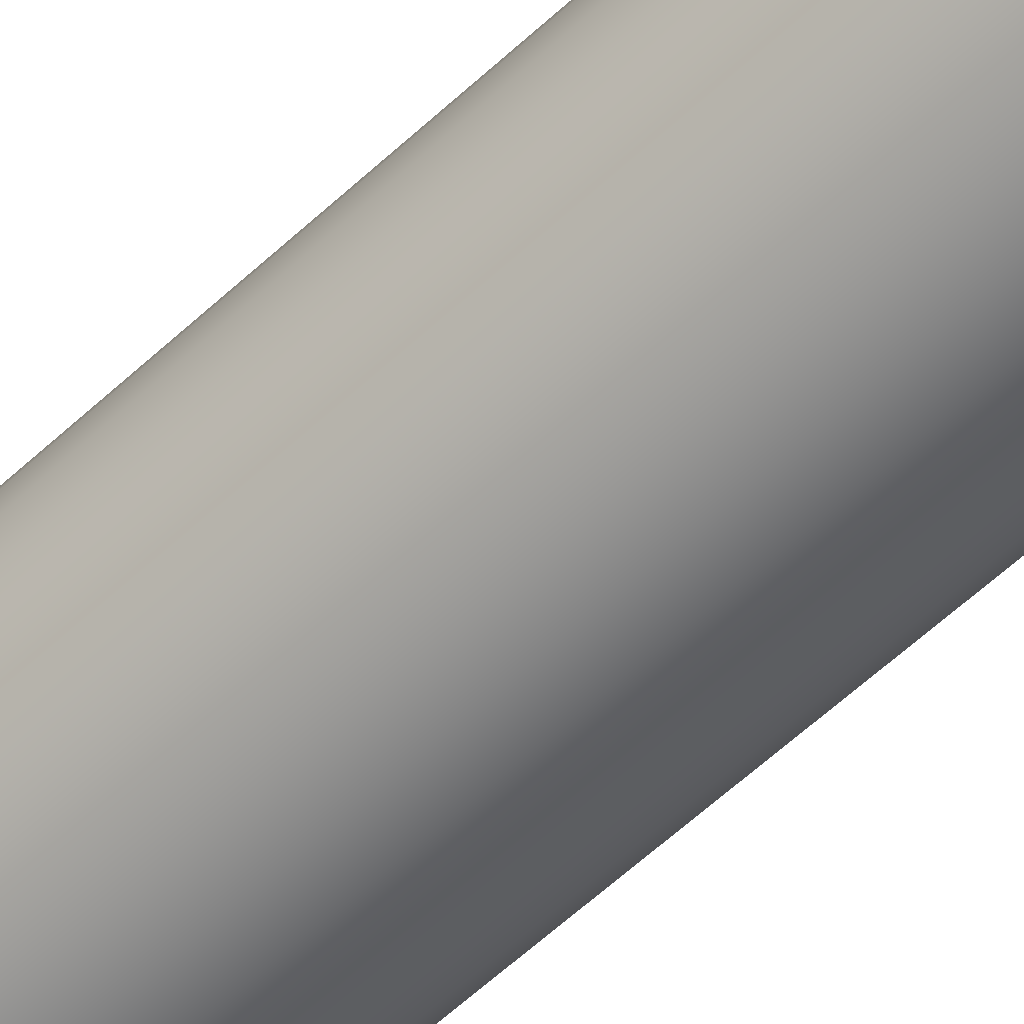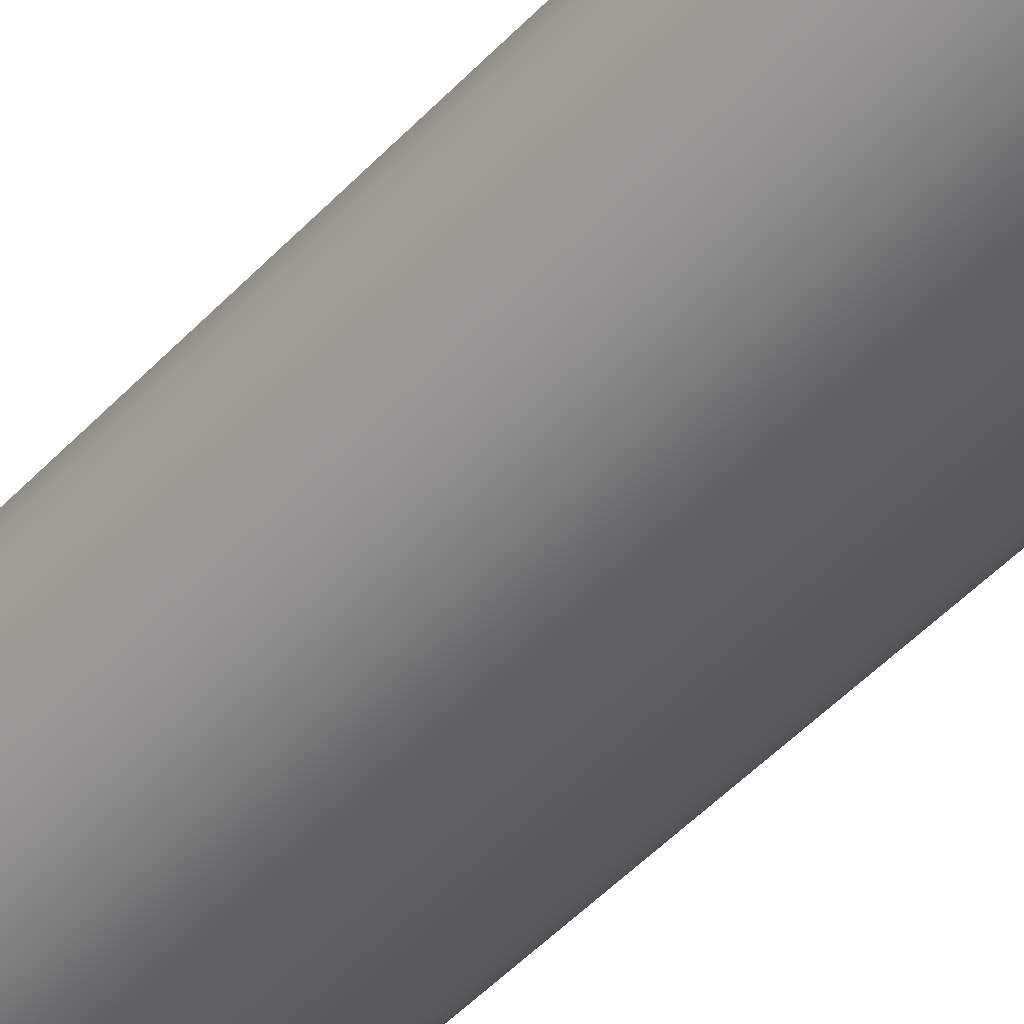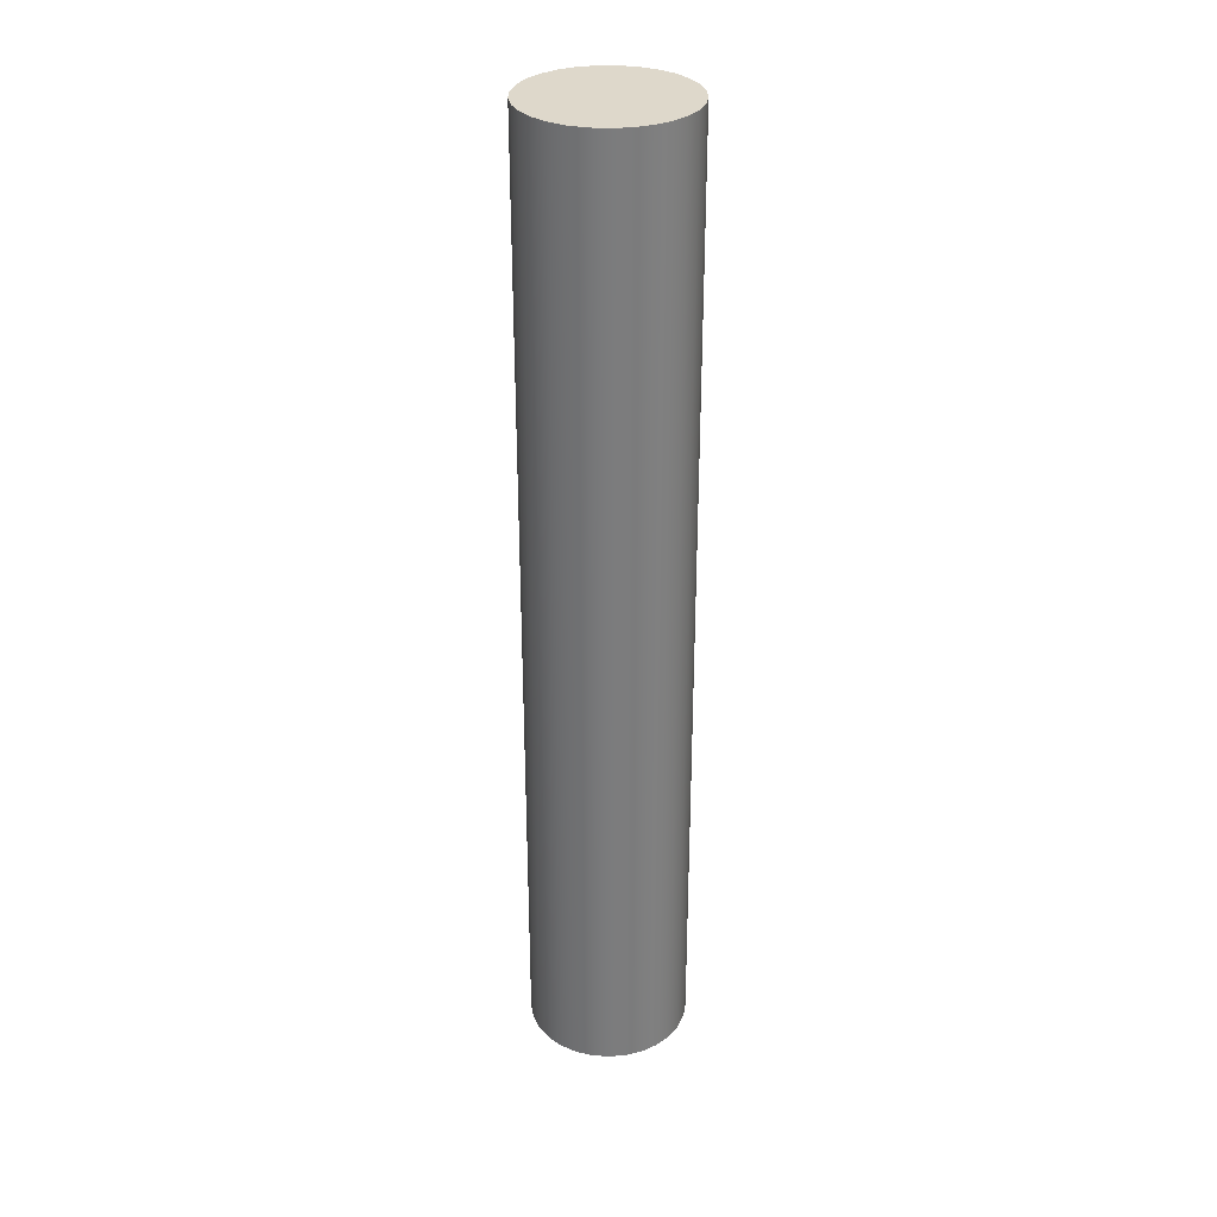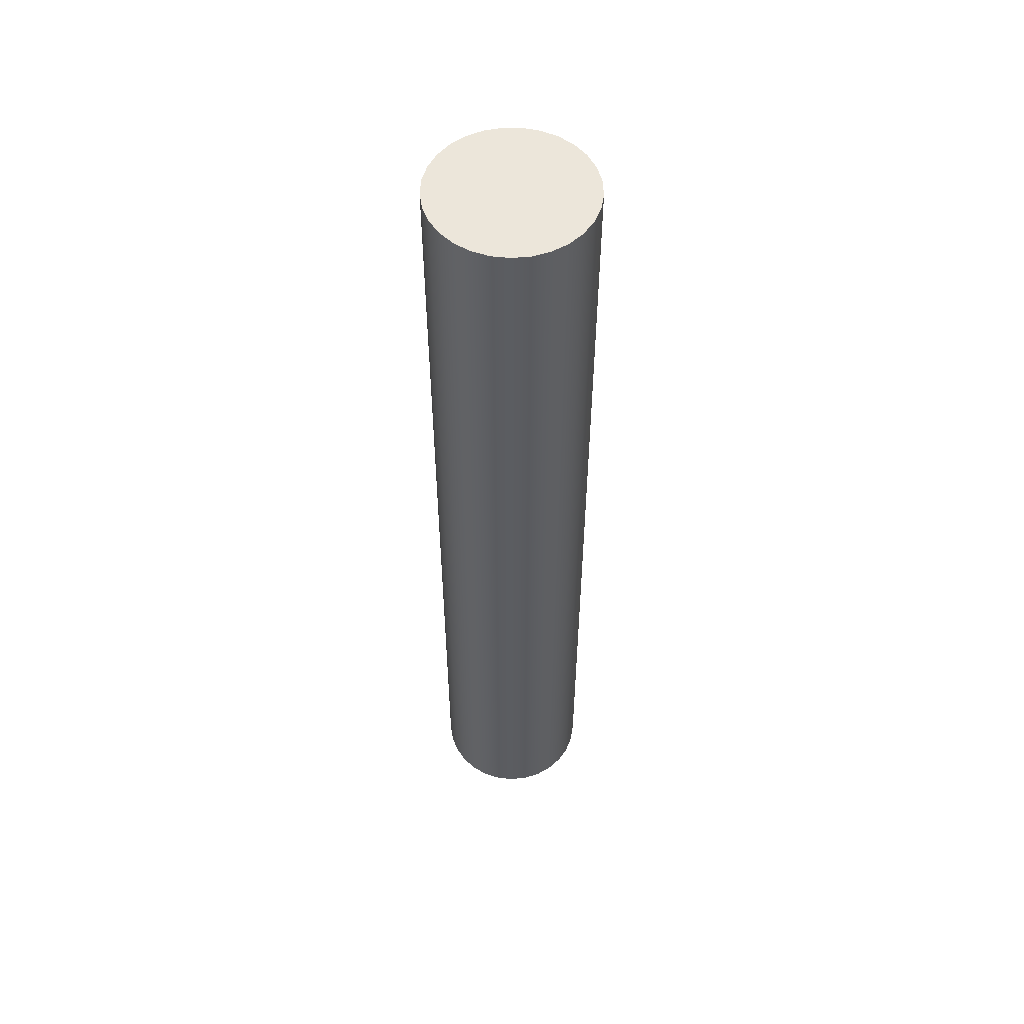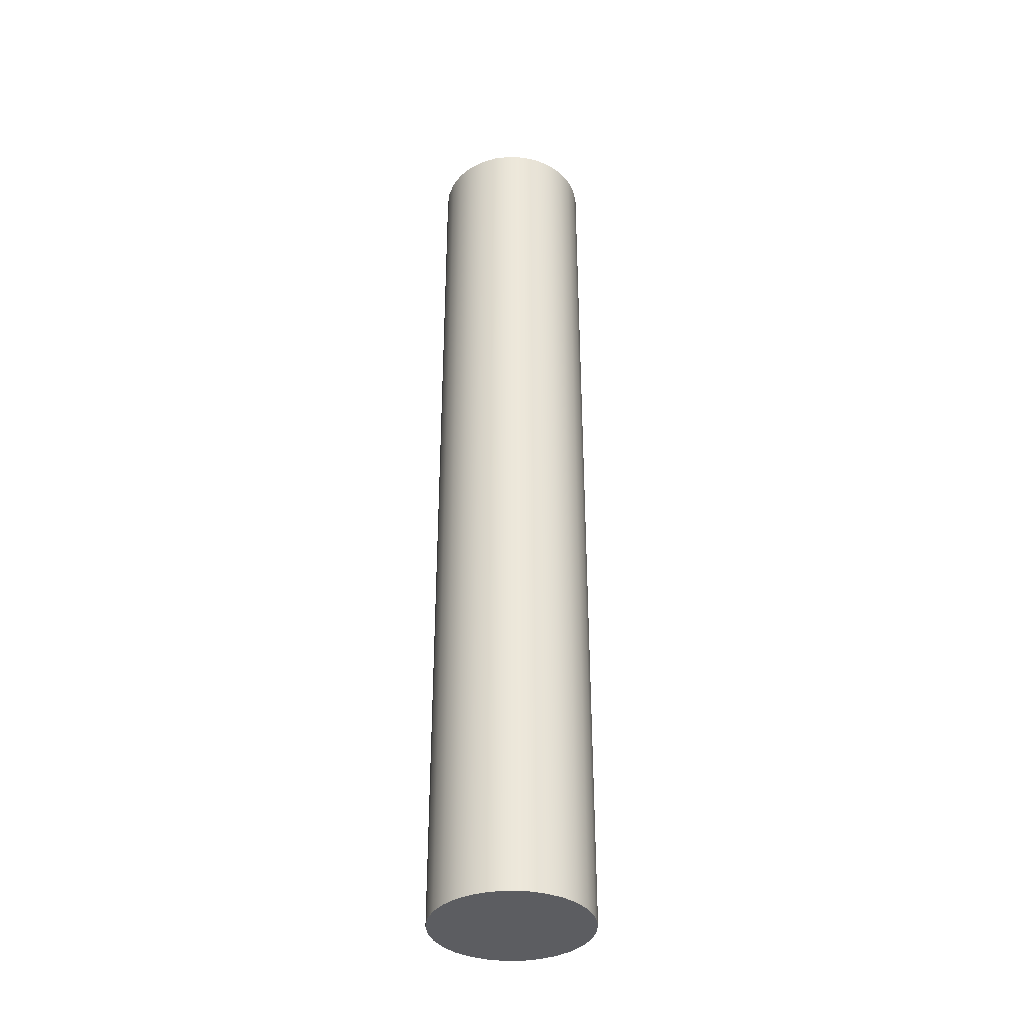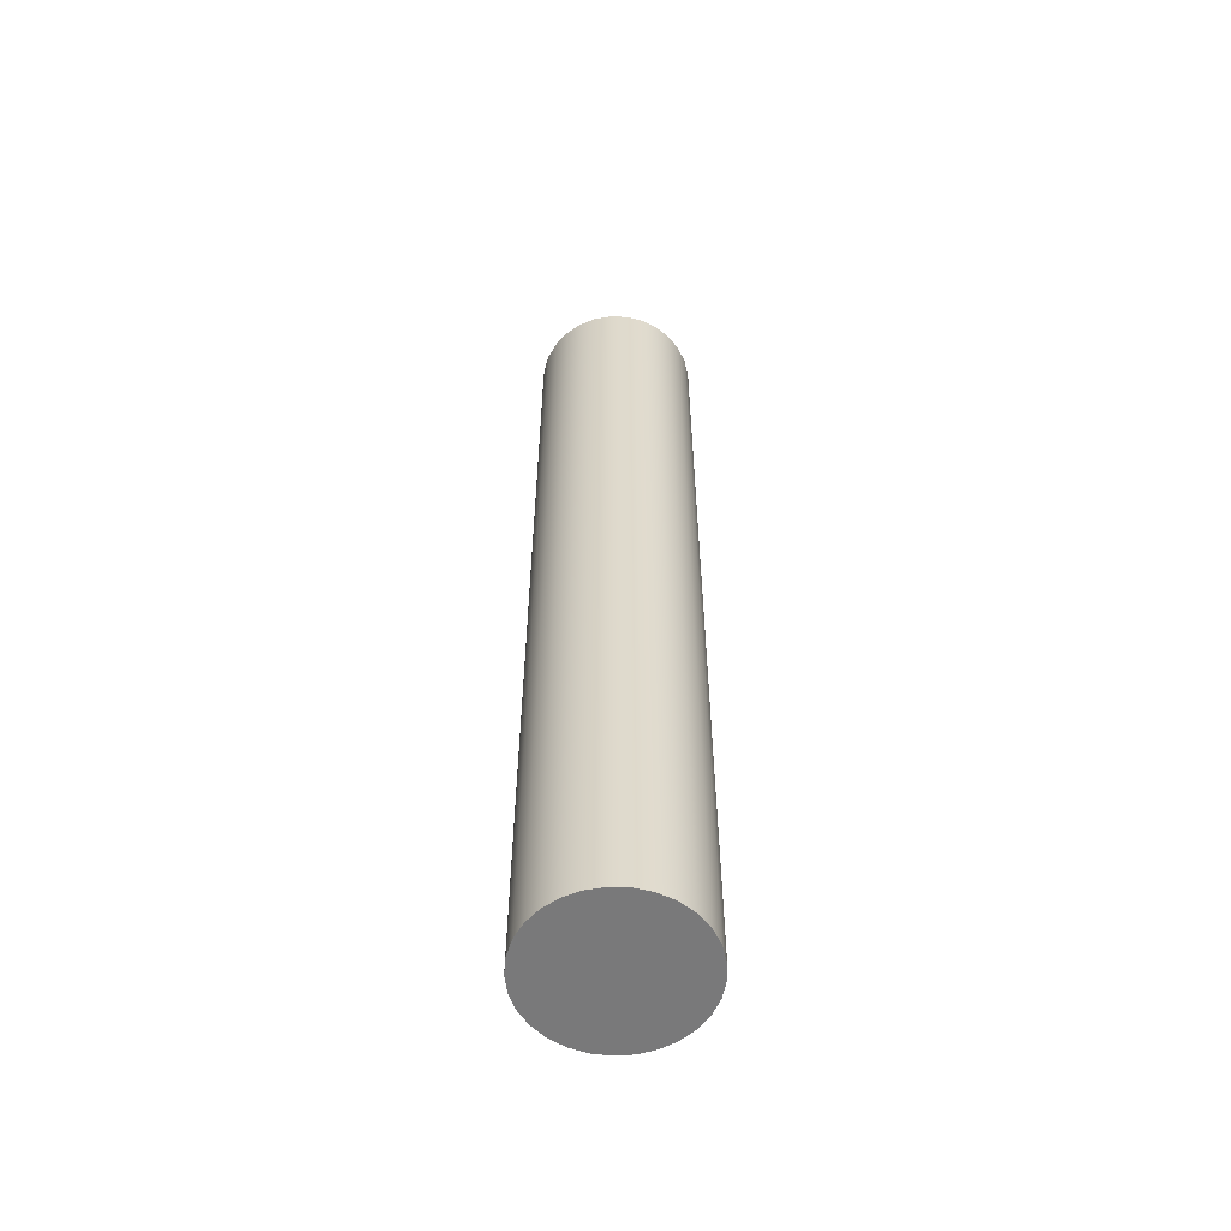
<metadata>
{"format":"obj","ext":"obj","renderer":"f3d","projection":"perspective","resolution":1024,"background":"white","views":[{"elev":-59.2,"azim":-46.2,"up":"+Z"},{"elev":-43.0,"azim":-38.0,"up":"+Z"},{"elev":31.6,"azim":144.8,"up":"+Y"},{"elev":54.5,"azim":133.8,"up":"+Y"},{"elev":-36.7,"azim":160.1,"up":"+Y"},{"elev":-57.8,"azim":-11.4,"up":"+Y"}]}
</metadata>
<code>
v -0.15 1.8 1.837e-17
v -0.1465 1.8 -0.03225
v -0.1361 1.8 -0.06298
v -0.1194 1.8 -0.09078
v -0.09711 1.8 -0.1143
v -0.07026 1.8 -0.1325
v -0.04013 1.8 -0.1445
v -0.008121 1.8 -0.1498
v 0.02427 1.8 -0.148
v 0.05552 1.8 -0.1393
v 0.08418 1.8 -0.1242
v 0.1089 1.8 -0.1032
v 0.1285 1.8 -0.07733
v 0.1421 1.8 -0.0479
v 0.1491 1.8 -0.01622
v 0.1491 1.8 0.01622
v 0.1421 1.8 0.0479
v 0.1285 1.8 0.07733
v 0.1089 1.8 0.1032
v 0.08418 1.8 0.1242
v 0.05552 1.8 0.1393
v 0.02427 1.8 0.148
v -0.008121 1.8 0.1498
v -0.04013 1.8 0.1445
v -0.07026 1.8 0.1325
v -0.09711 1.8 0.1143
v -0.1194 1.8 0.09078
v -0.1361 1.8 0.06298
v -0.1465 1.8 0.03225
v -0.15 0 1.837e-17
v -0.1465 0 0.03225
v -0.1361 0 0.06298
v -0.1194 0 0.09078
v -0.09711 0 0.1143
v -0.07026 0 0.1325
v -0.04013 0 0.1445
v -0.008121 0 0.1498
v 0.02427 0 0.148
v 0.05552 0 0.1393
v 0.08418 0 0.1242
v 0.1089 0 0.1032
v 0.1285 0 0.07733
v 0.1421 0 0.0479
v 0.1491 0 0.01622
v 0.1491 0 -0.01622
v 0.1421 0 -0.0479
v 0.1285 0 -0.07733
v 0.1089 0 -0.1032
v 0.08418 0 -0.1242
v 0.05552 0 -0.1393
v 0.02427 0 -0.148
v -0.008121 0 -0.1498
v -0.04013 0 -0.1445
v -0.07026 0 -0.1325
v -0.09711 0 -0.1143
v -0.1194 0 -0.09078
v -0.1361 0 -0.06298
v -0.1465 0 -0.03225
v -0.15 0 1.837e-17
v -0.15 1.8 1.837e-17
v -0.15 1.8 1.837e-17
v -0.1465 1.8 0.03225
v -0.1361 1.8 0.06298
v -0.1194 1.8 0.09078
v -0.09711 1.8 0.1143
v -0.07026 1.8 0.1325
v -0.04013 1.8 0.1445
v -0.008121 1.8 0.1498
v 0.02427 1.8 0.148
v 0.05552 1.8 0.1393
v 0.08418 1.8 0.1242
v 0.1089 1.8 0.1032
v 0.1285 1.8 0.07733
v 0.1421 1.8 0.0479
v 0.1491 1.8 0.01622
v 0.1491 1.8 -0.01622
v 0.1421 1.8 -0.0479
v 0.1285 1.8 -0.07733
v 0.1089 1.8 -0.1032
v 0.08418 1.8 -0.1242
v 0.05552 1.8 -0.1393
v 0.02427 1.8 -0.148
v -0.008121 1.8 -0.1498
v -0.04013 1.8 -0.1445
v -0.07026 1.8 -0.1325
v -0.09711 1.8 -0.1143
v -0.1194 1.8 -0.09078
v -0.1361 1.8 -0.06298
v -0.1465 1.8 -0.03225
v -0.15 0 1.837e-17
v -0.1465 0 -0.03225
v -0.1361 0 -0.06298
v -0.1194 0 -0.09078
v -0.09711 0 -0.1143
v -0.07026 0 -0.1325
v -0.04013 0 -0.1445
v -0.008121 0 -0.1498
v 0.02427 0 -0.148
v 0.05552 0 -0.1393
v 0.08418 0 -0.1242
v 0.1089 0 -0.1032
v 0.1285 0 -0.07733
v 0.1421 0 -0.0479
v 0.1491 0 -0.01622
v 0.1491 0 0.01622
v 0.1421 0 0.0479
v 0.1285 0 0.07733
v 0.1089 0 0.1032
v 0.08418 0 0.1242
v 0.05552 0 0.1393
v 0.02427 0 0.148
v -0.008121 0 0.1498
v -0.04013 0 0.1445
v -0.07026 0 0.1325
v -0.09711 0 0.1143
v -0.1194 0 0.09078
v -0.1361 0 0.06298
v -0.1465 0 0.03225
f 2 58 1
f 1 58 59
f 60 30 29
f 29 30 31
f 29 31 28
f 28 31 32
f 28 32 27
f 27 32 33
f 27 33 26
f 26 33 34
f 26 34 25
f 25 34 35
f 25 35 24
f 24 35 36
f 24 36 23
f 23 36 37
f 23 37 22
f 22 37 38
f 22 38 21
f 21 38 39
f 21 39 20
f 20 39 40
f 20 40 19
f 19 40 41
f 19 41 18
f 18 41 42
f 18 42 17
f 17 42 43
f 17 43 16
f 16 43 44
f 16 44 15
f 15 44 45
f 15 45 14
f 14 45 46
f 14 46 13
f 13 46 47
f 13 47 12
f 12 47 48
f 12 48 11
f 11 48 49
f 11 49 10
f 10 49 50
f 10 50 9
f 9 50 51
f 9 51 8
f 8 51 52
f 8 52 7
f 7 52 53
f 7 53 6
f 6 53 54
f 6 54 5
f 5 54 55
f 5 55 4
f 4 55 56
f 4 56 3
f 3 56 57
f 3 57 2
f 2 57 58
f 62 75 61
f 61 75 76
f 61 76 89
f 89 76 77
f 89 77 88
f 88 77 78
f 88 78 87
f 87 78 79
f 87 79 86
f 86 79 80
f 86 80 85
f 85 80 81
f 85 81 84
f 84 81 82
f 84 82 83
f 75 62 74
f 74 62 63
f 74 63 73
f 73 63 64
f 73 64 72
f 72 64 65
f 72 65 71
f 71 65 66
f 71 66 70
f 70 66 67
f 70 67 69
f 69 67 68
f 91 104 90
f 90 104 105
f 90 105 118
f 118 105 106
f 118 106 117
f 117 106 107
f 117 107 116
f 116 107 108
f 116 108 115
f 115 108 109
f 115 109 114
f 114 109 110
f 114 110 113
f 113 110 111
f 113 111 112
f 104 91 103
f 103 91 92
f 103 92 102
f 102 92 93
f 102 93 101
f 101 93 94
f 101 94 100
f 100 94 95
f 100 95 99
f 99 95 96
f 99 96 98
f 98 96 97

</code>
